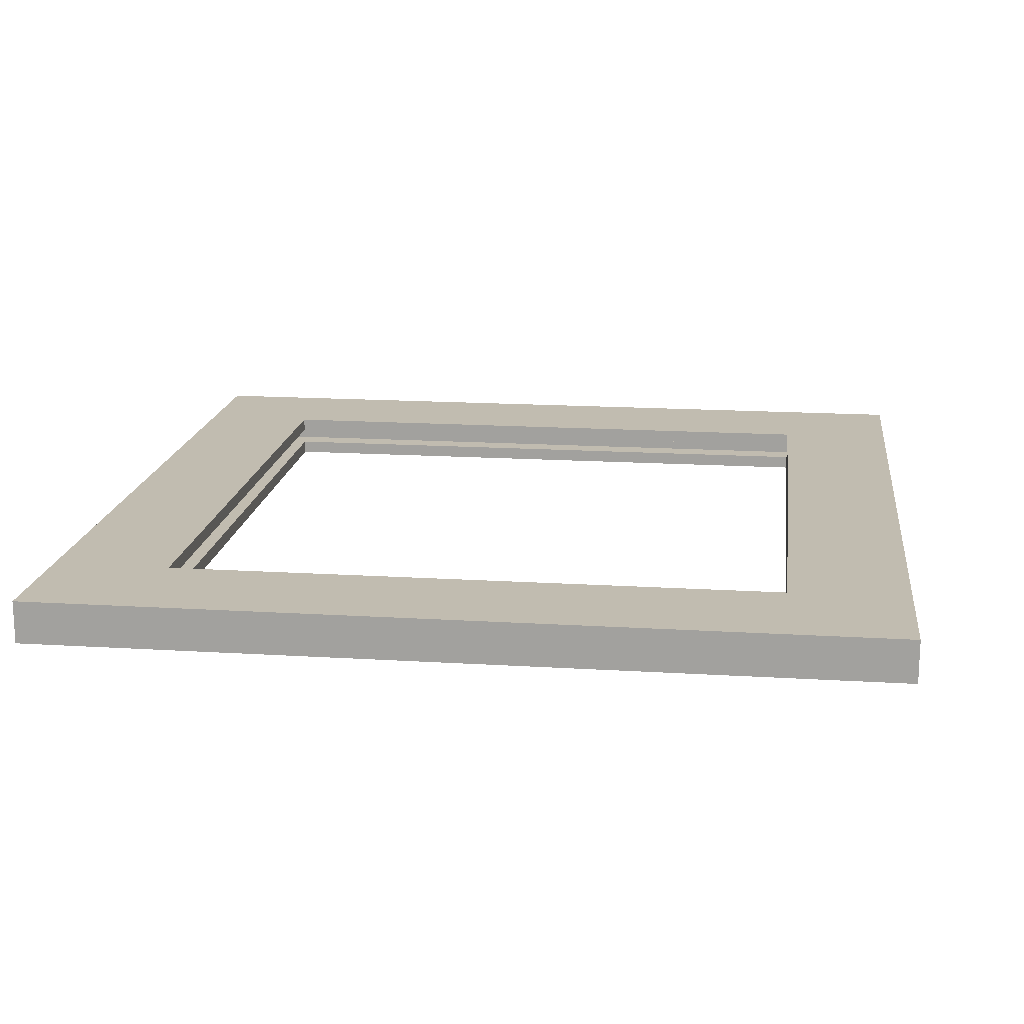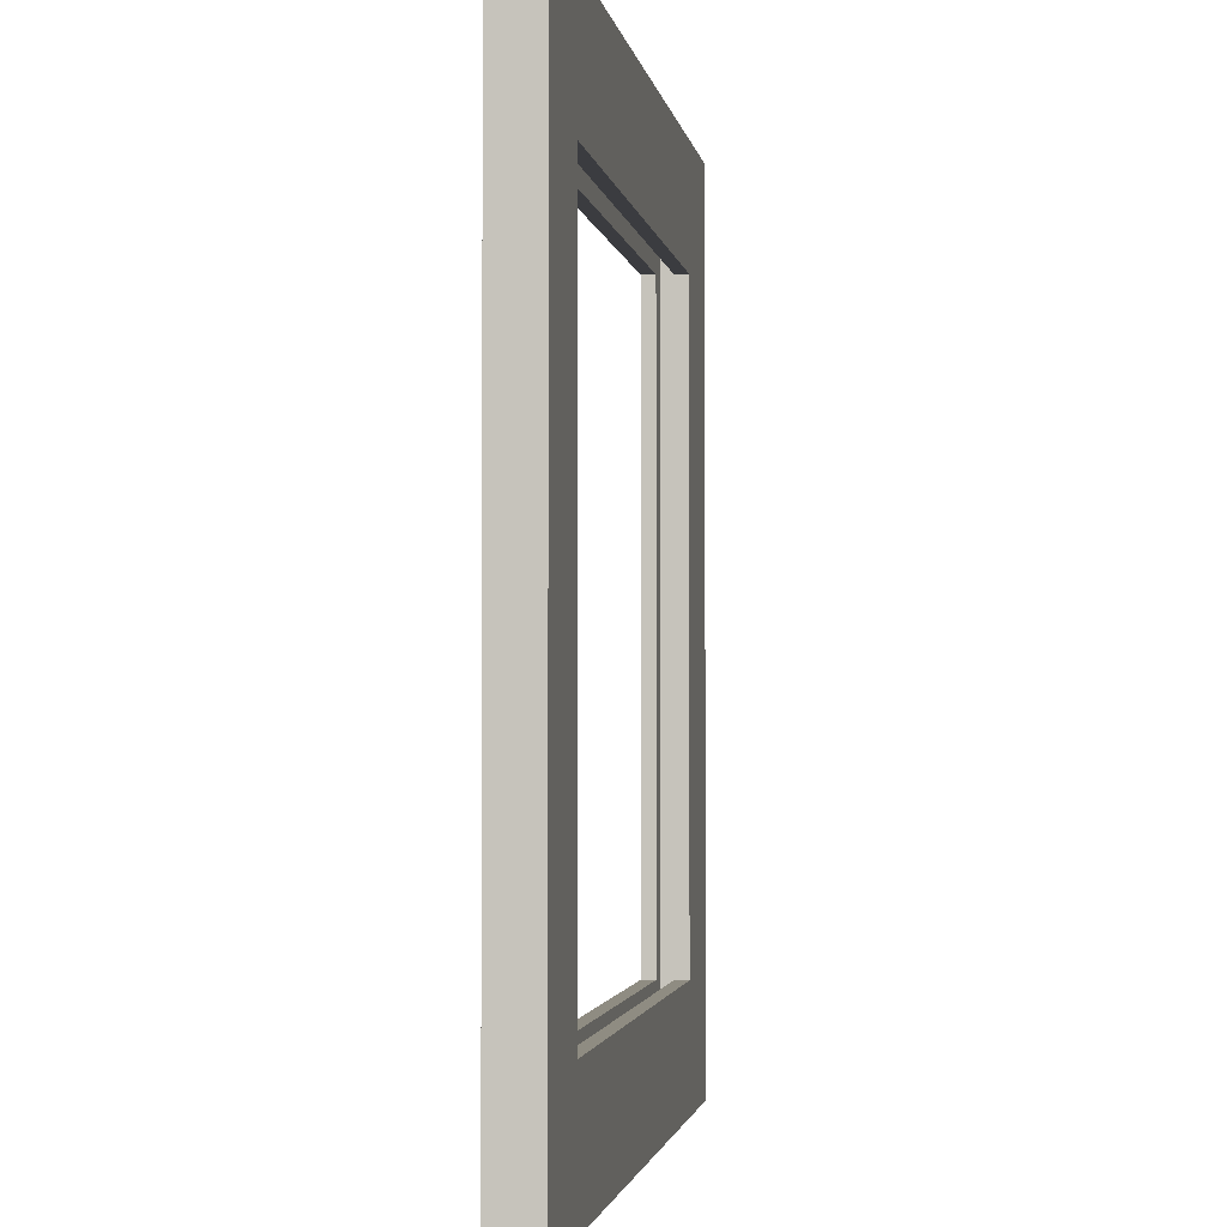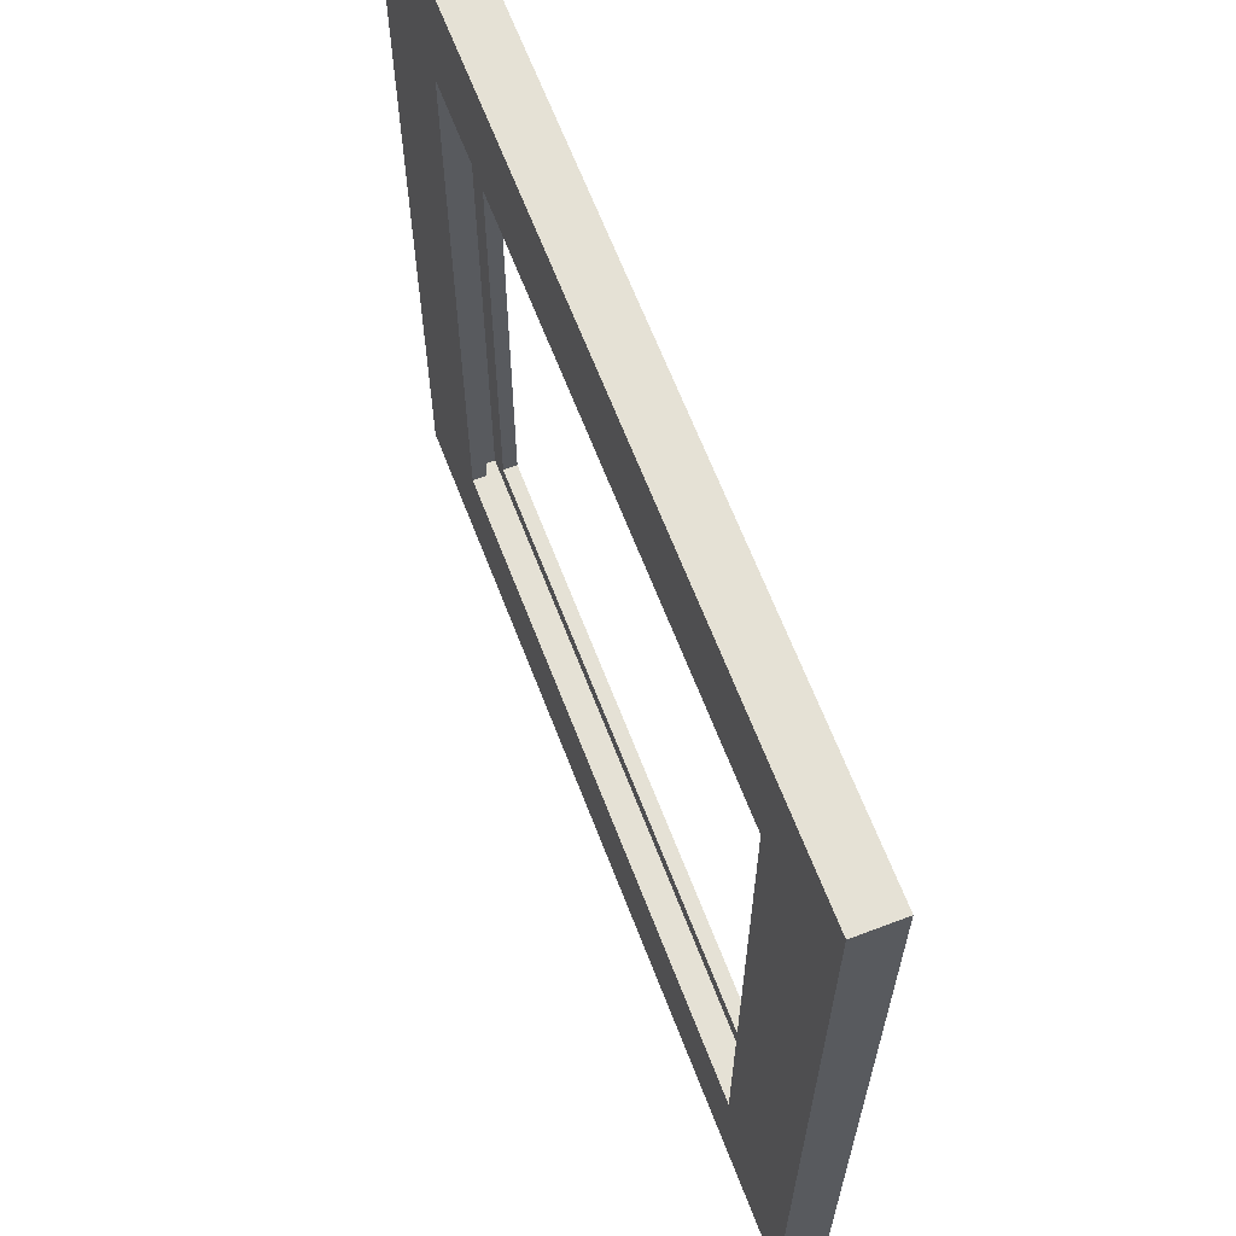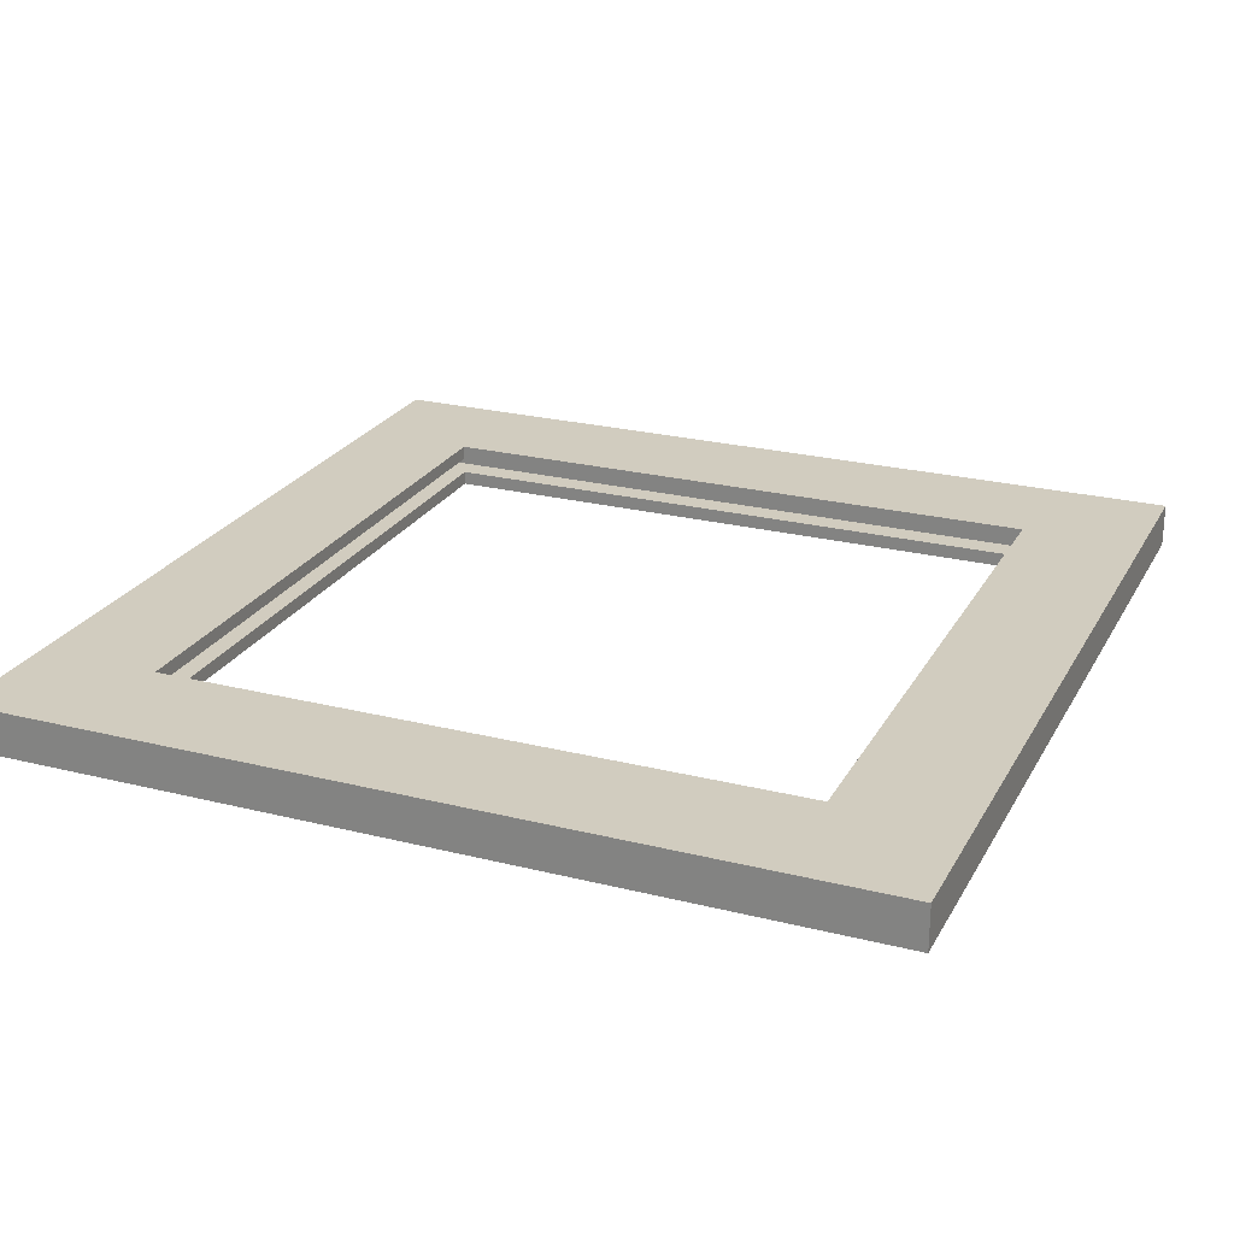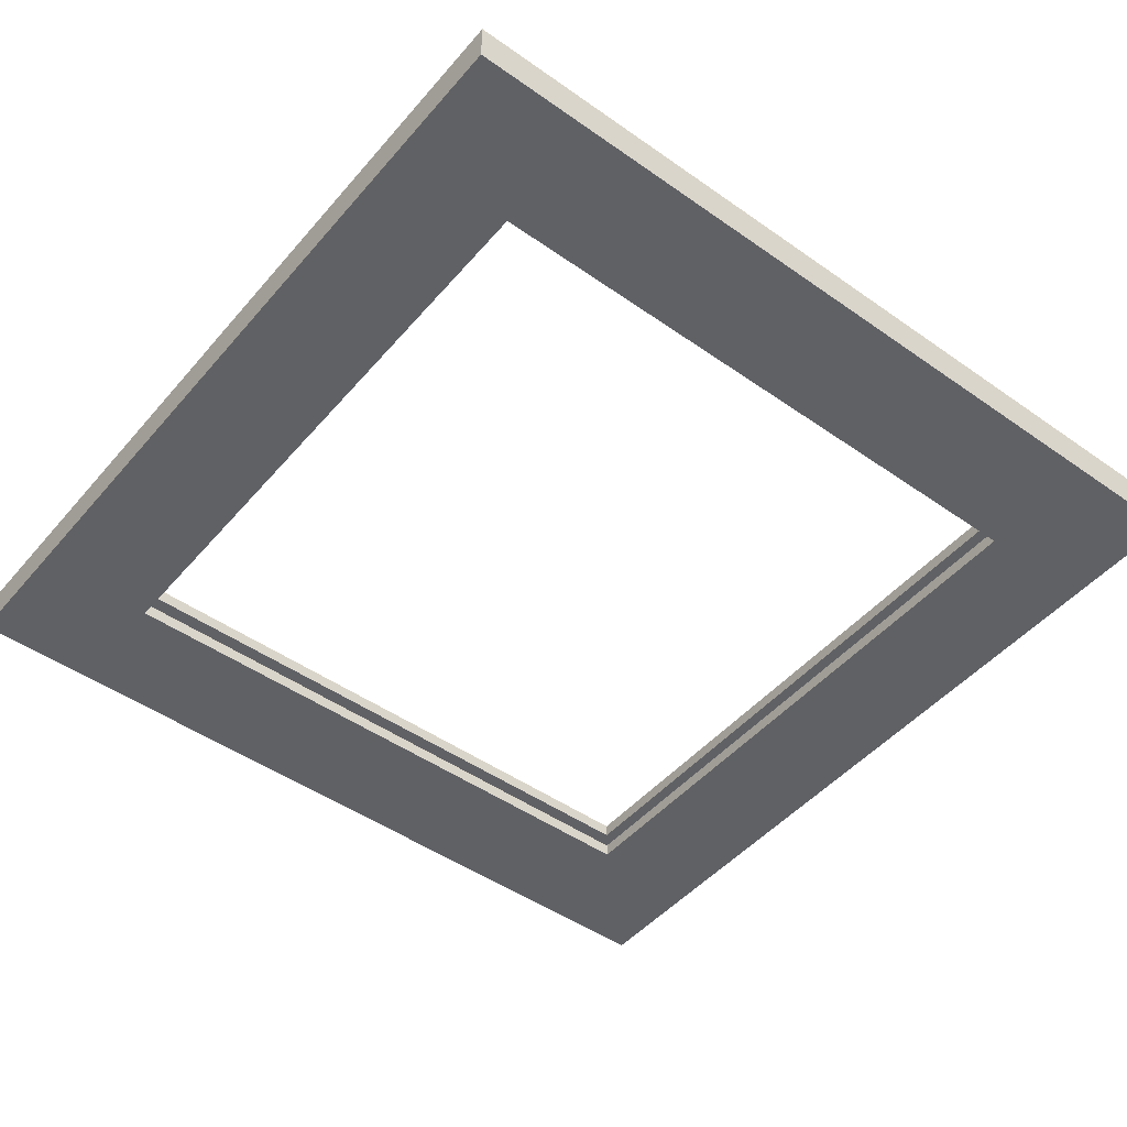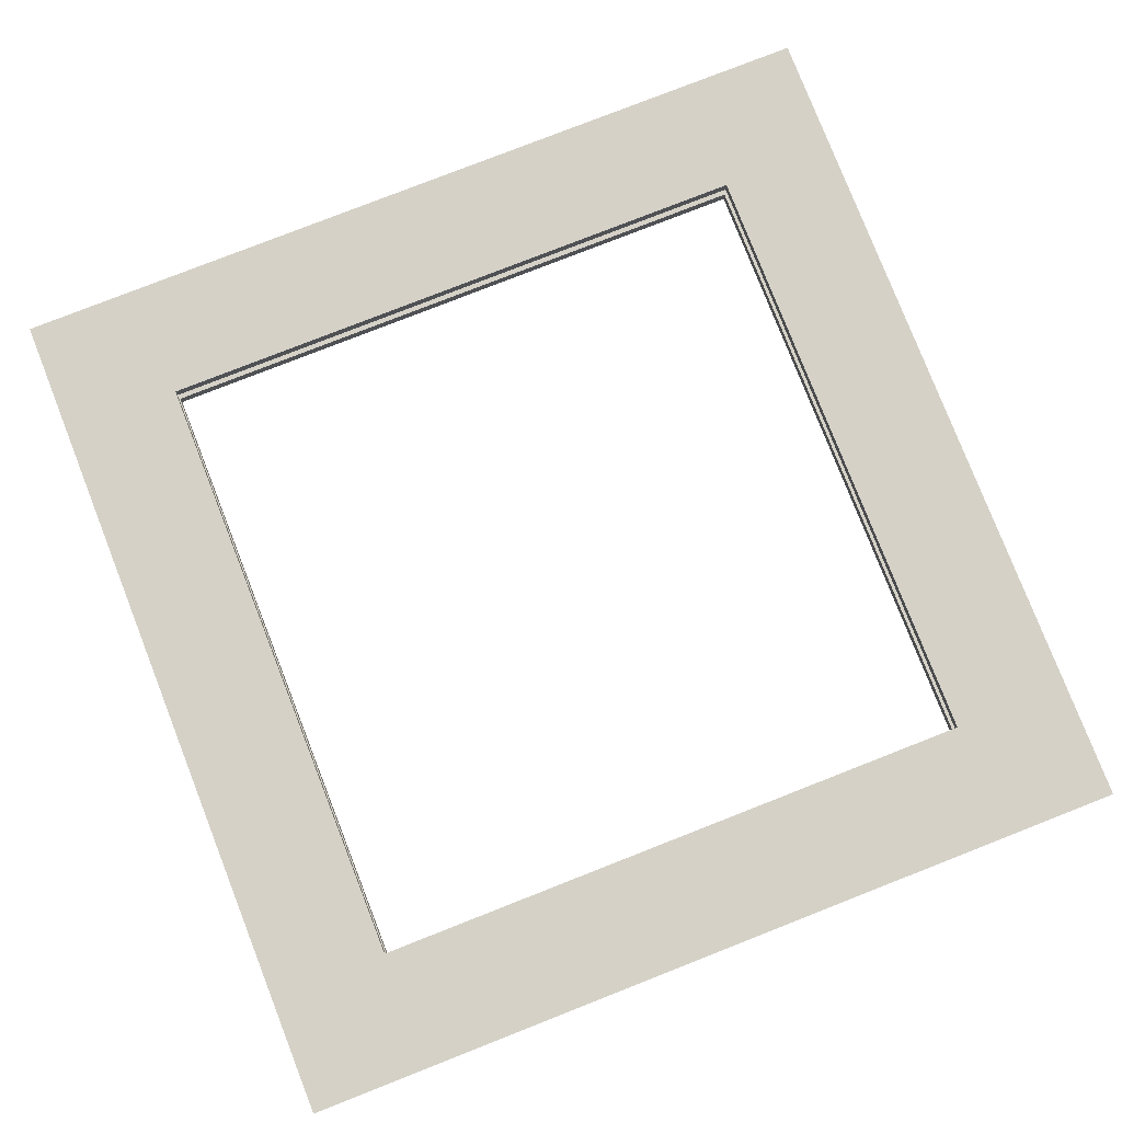
<metadata>
{"format":"obj","ext":"obj","renderer":"f3d","projection":"perspective","resolution":1024,"background":"white","views":[{"elev":16.6,"azim":-172.8,"up":"+Y"},{"elev":-2.0,"azim":-81.6,"up":"+Z"},{"elev":65.0,"azim":69.0,"up":"+Z"},{"elev":24.1,"azim":-157.3,"up":"+Y"},{"elev":-47.6,"azim":-38.4,"up":"+Y"},{"elev":79.3,"azim":68.6,"up":"+Y"}]}
</metadata>
<code>
o Plane.002_Plane.004
v -1.444 0 -1.444
v 1.444 0 -1.444
v -1.444 -0 1.444
v 1.444 -0 1.444
v 1.444 0.2 1.444
v 1.444 0.2 -1.444
v -1.444 0.2 -1.444
v -1.444 0.2 1.444
v -2 -0 2
v -2 0 -2
v 2 0 -2
v 2 -0 2
v 2 0.2 -2
v 2 0.2 2
v -2 0.2 2
v -2 0.2 -2
v 1.557 0.06344 1.557
v 1.557 0.1366 1.557
v -1.557 0.1366 1.557
v -1.557 0.06344 1.557
v -1.444 0.06344 1.444
v -1.444 0.1366 1.444
v -1.444 0.06344 -1.444
v -1.444 0.1366 -1.444
v 1.444 0.1366 -1.444
v 1.444 0.06344 -1.444
v 1.444 0.1366 1.444
v 1.444 0.06344 1.444
v 1.557 0.1366 -1.557
v 1.557 0.06344 -1.557
v -1.557 0.06344 -1.557
v -1.557 0.1366 -1.557
f 2 26 23 1
f 12 14 15 9
f 9 15 16 10
f 11 13 14 12
f 25 6 7 24
f 10 16 13 11
f 1 3 9 10
f 2 1 10 11
f 4 2 11 12
f 3 4 12 9
f 6 5 14 13
f 8 7 16 15
f 7 6 13 16
f 5 8 15 14
f 4 28 26 2
f 1 23 21 3
f 24 7 8 22
f 19 18 17 20
f 3 21 28 4
f 27 5 6 25
f 28 21 20 17
f 21 23 31 20
f 23 26 30 31
f 27 25 29 18
f 22 8 5 27
f 18 29 30 17
f 32 19 20 31
f 29 32 31 30
f 22 27 18 19
f 25 24 32 29
f 24 22 19 32
f 26 28 17 30

</code>
